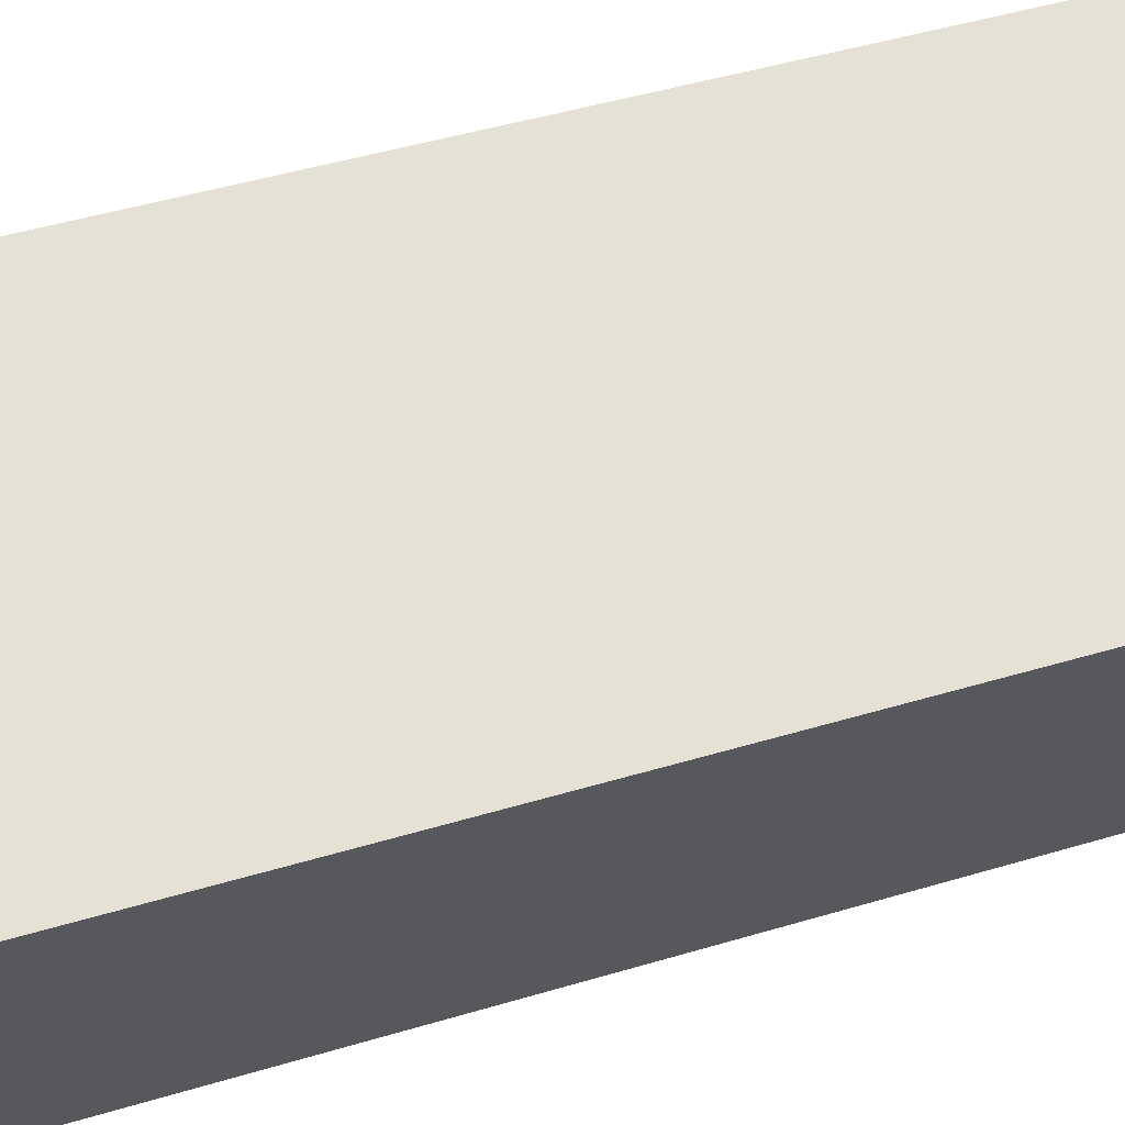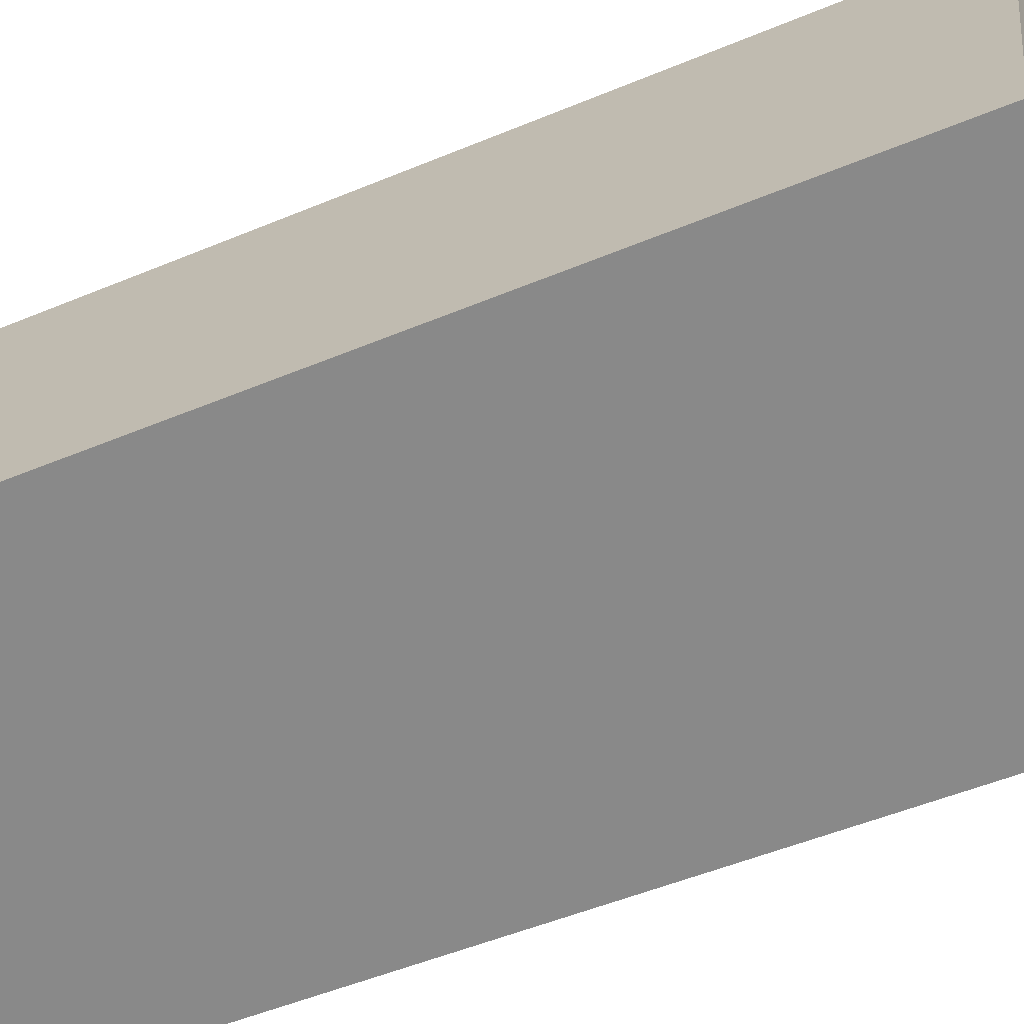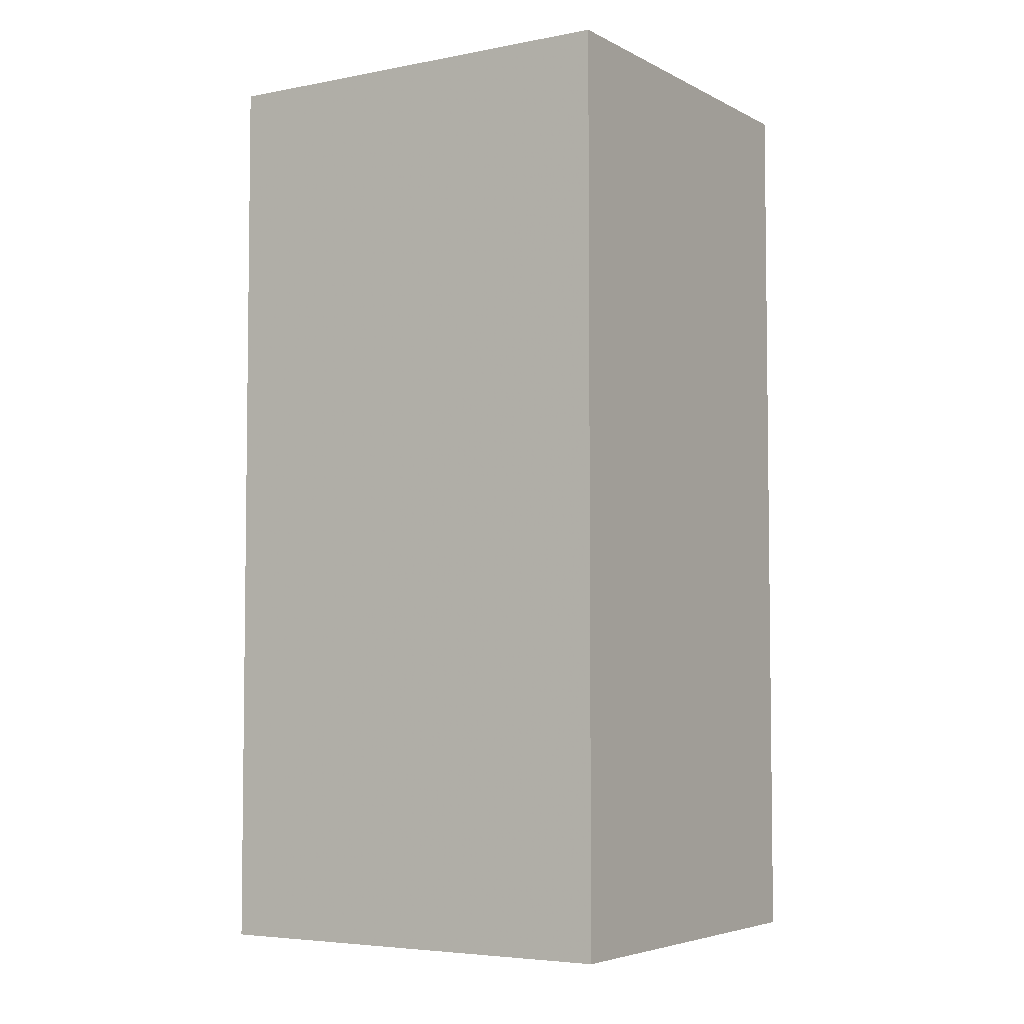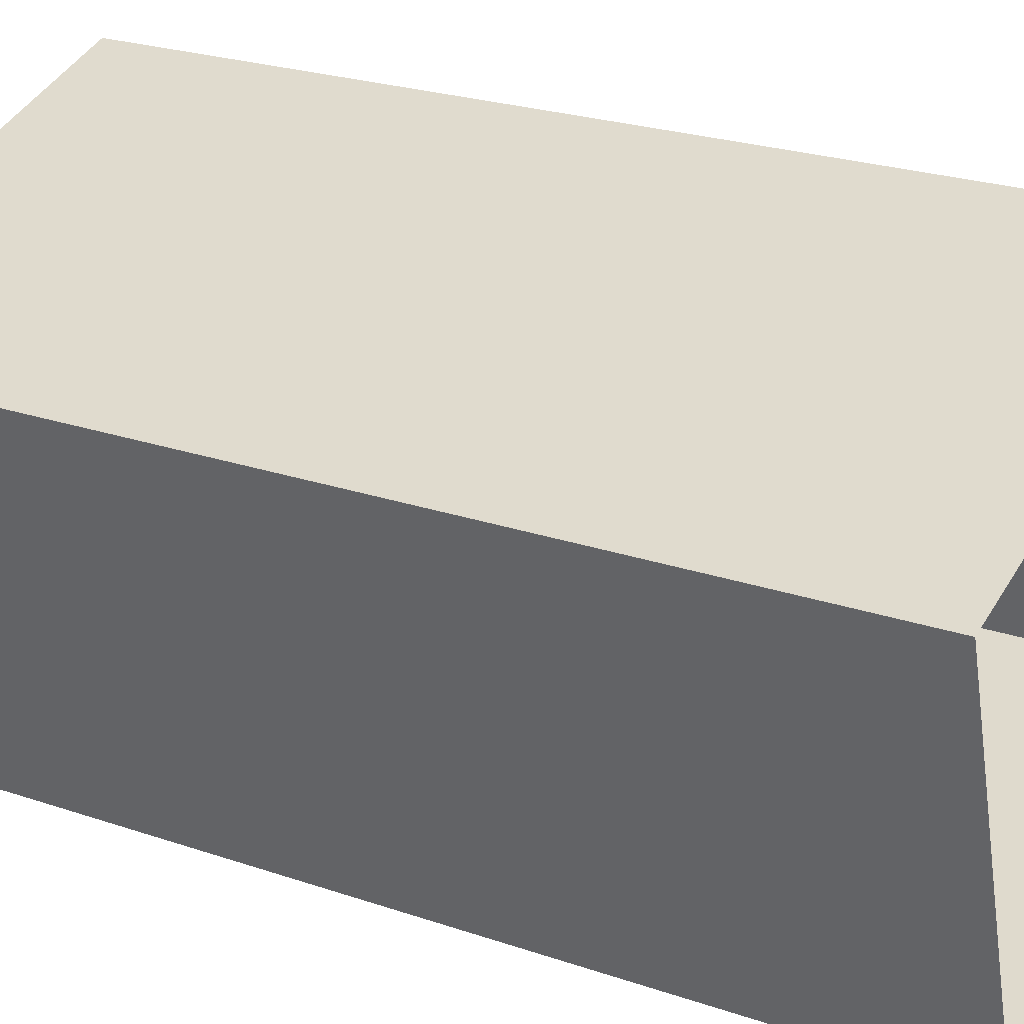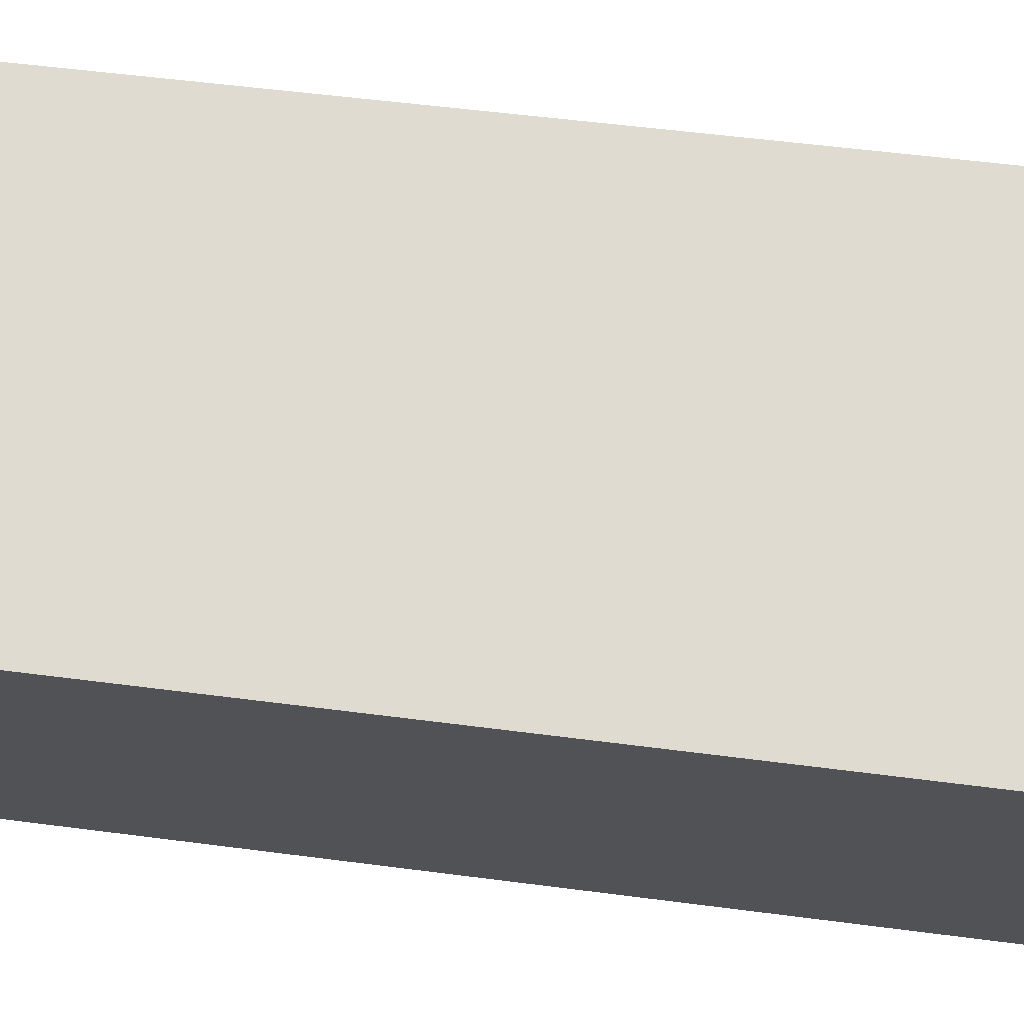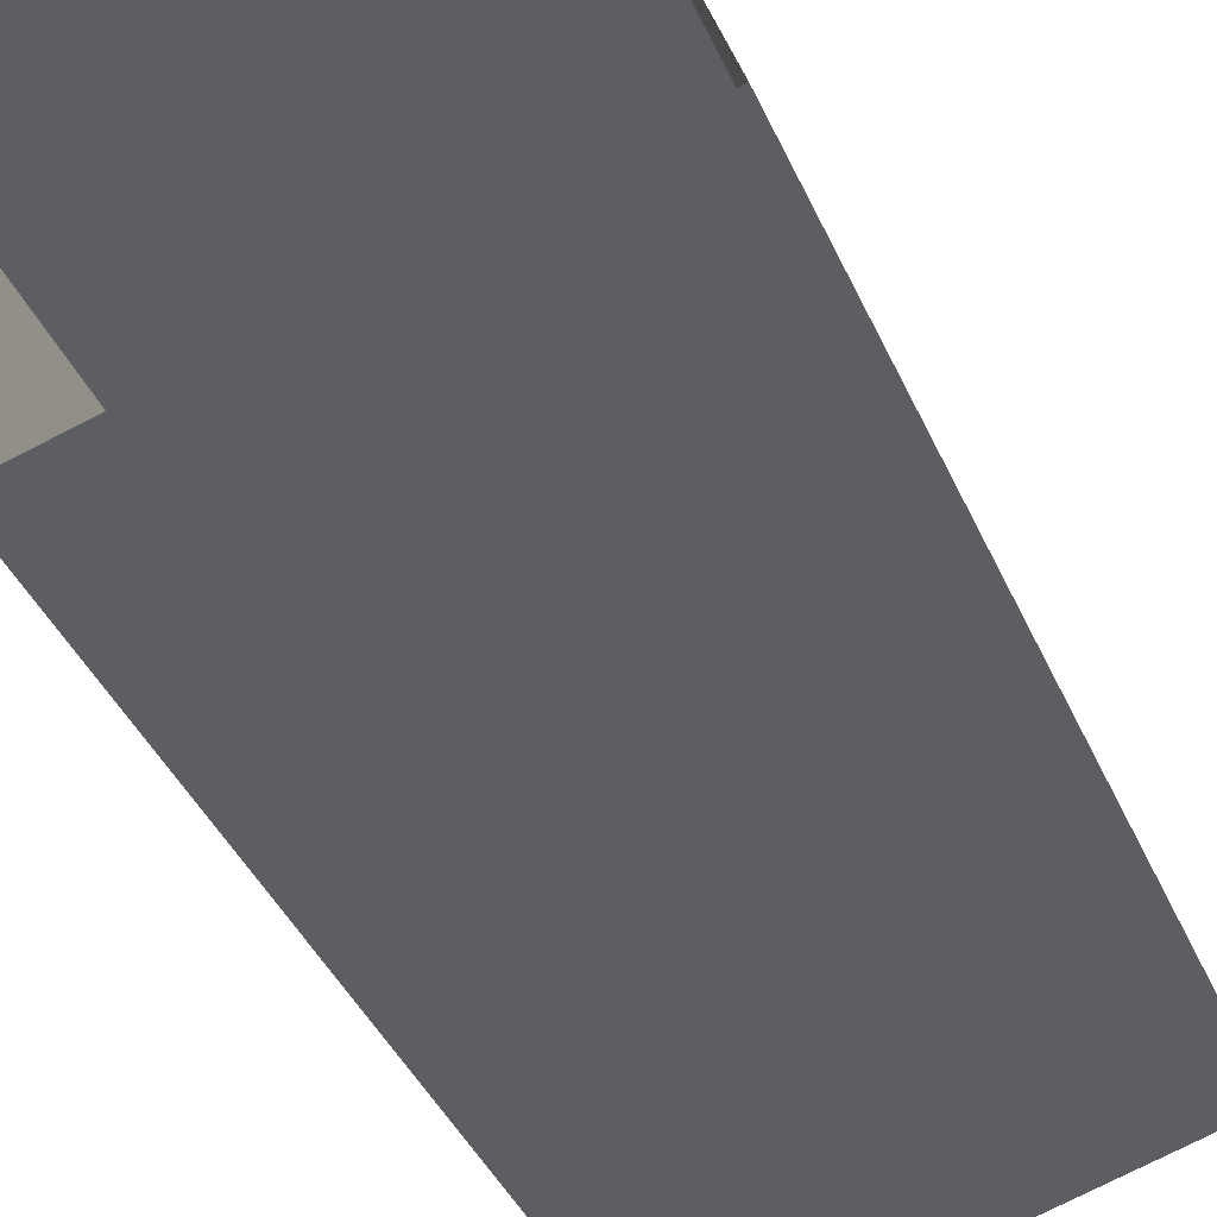
<metadata>
{"format":"obj","ext":"obj","renderer":"f3d","projection":"perspective","resolution":1024,"background":"white","views":[{"elev":49.2,"azim":71.8,"up":"+Y"},{"elev":-50.6,"azim":-65.4,"up":"+Y"},{"elev":-4.8,"azim":-164.7,"up":"+Z"},{"elev":23.5,"azim":120.2,"up":"+Y"},{"elev":52.4,"azim":98.1,"up":"+Y"},{"elev":-42.1,"azim":-157.0,"up":"+Y"}]}
</metadata>
<code>
v -1.2e+04 -3.404e+04 33.58
v -1.199e+04 -3.404e+04 33.58
v -1.199e+04 -3.405e+04 33.58
v -1.2e+04 -3.404e+04 33.58
v -1.2e+04 -3.404e+04 50.64
v -1.2e+04 -3.404e+04 50.64
v -1.199e+04 -3.405e+04 50.64
v -1.199e+04 -3.404e+04 50.64
v -1.2e+04 -3.404e+04 50.89
v -1.2e+04 -3.404e+04 50.89
v -1.2e+04 -3.404e+04 50.89
v -1.2e+04 -3.404e+04 50.89
v -1.199e+04 -3.405e+04 50.89
v -1.199e+04 -3.404e+04 50.89
v -1.199e+04 -3.404e+04 50.89
v -1.199e+04 -3.405e+04 50.89
f 1 2 3
f 4 1 3
f 5 6 7
f 8 5 7
f 9 10 11
f 9 11 12
f 13 14 15
f 13 11 10
f 16 13 15
f 11 13 16
f 12 14 9
f 12 15 14
f 16 8 7
f 16 15 8
f 16 7 6
f 11 16 6
f 12 6 5
f 12 11 6
f 12 5 8
f 15 12 8
f 10 4 3
f 13 10 3
f 10 1 4
f 10 9 1
f 9 2 1
f 9 14 2
f 13 3 2
f 14 13 2

</code>
